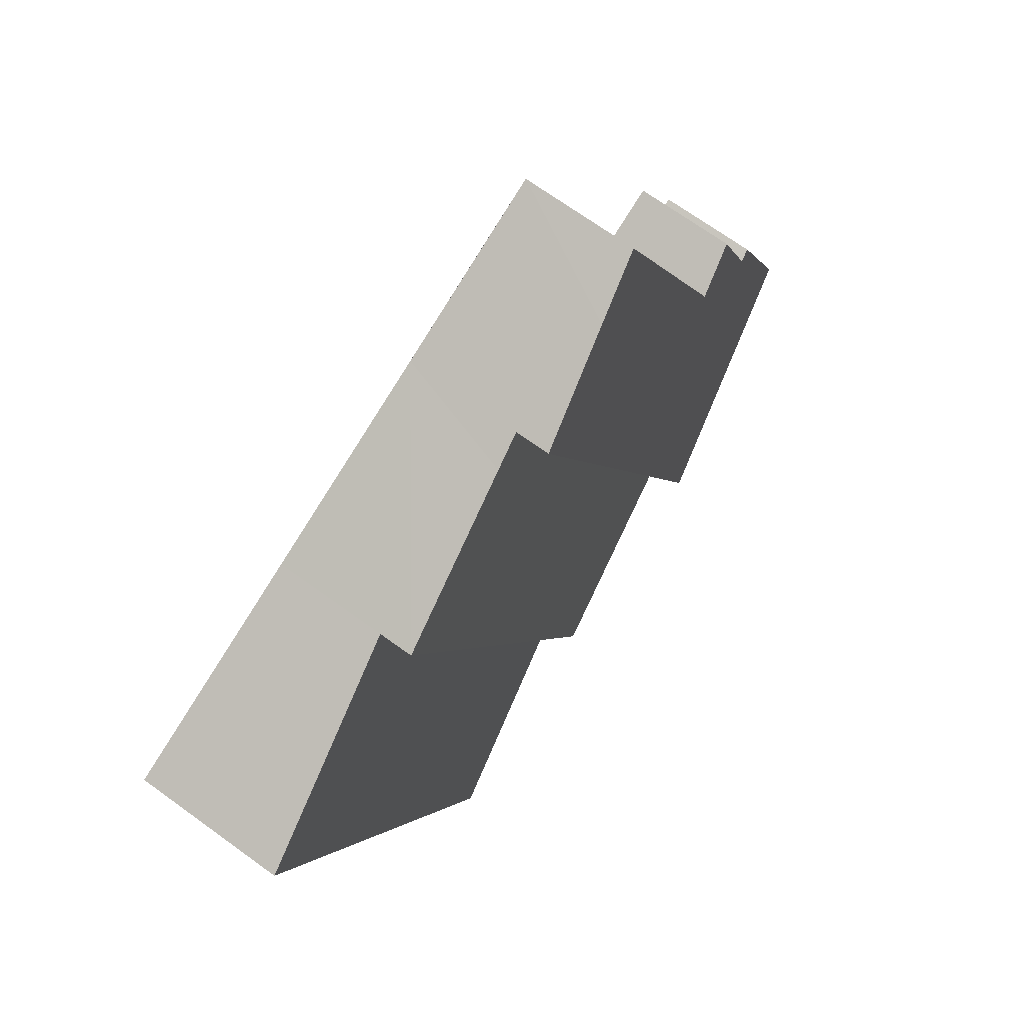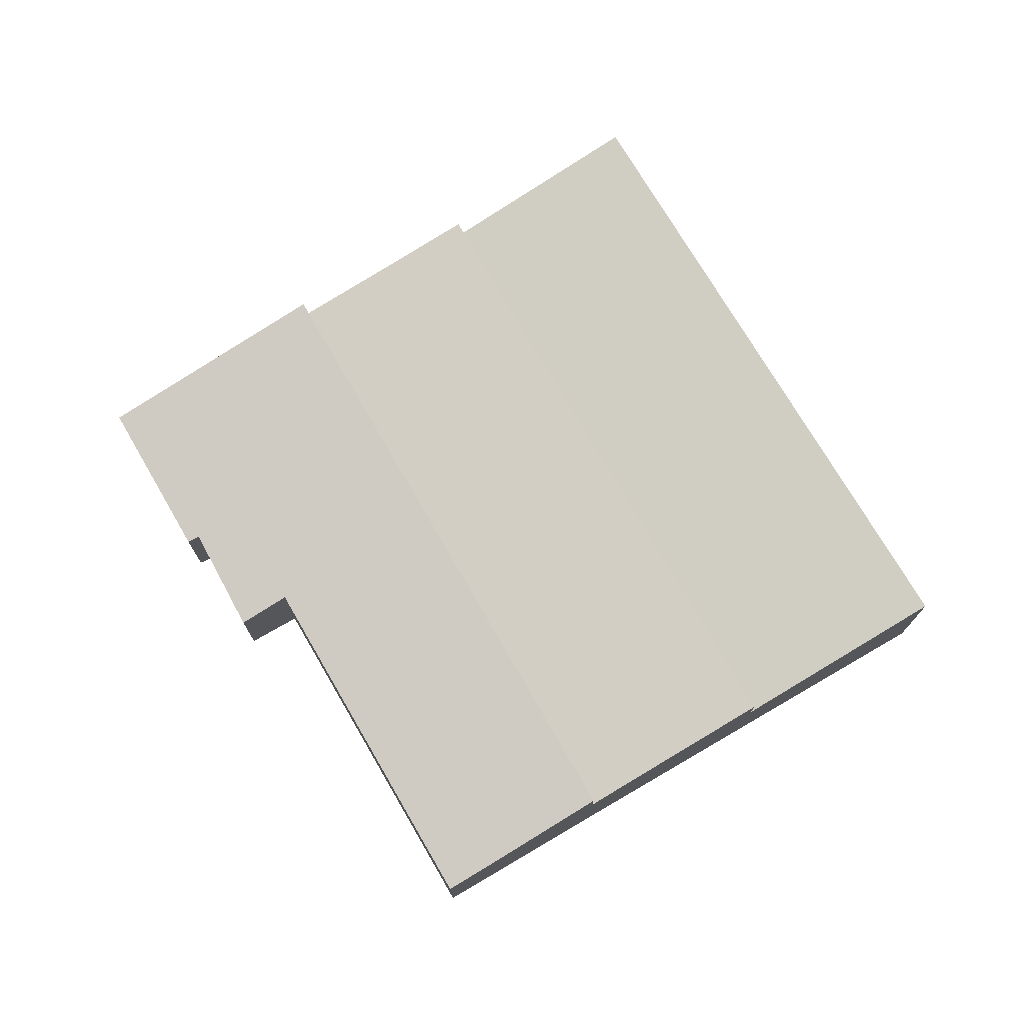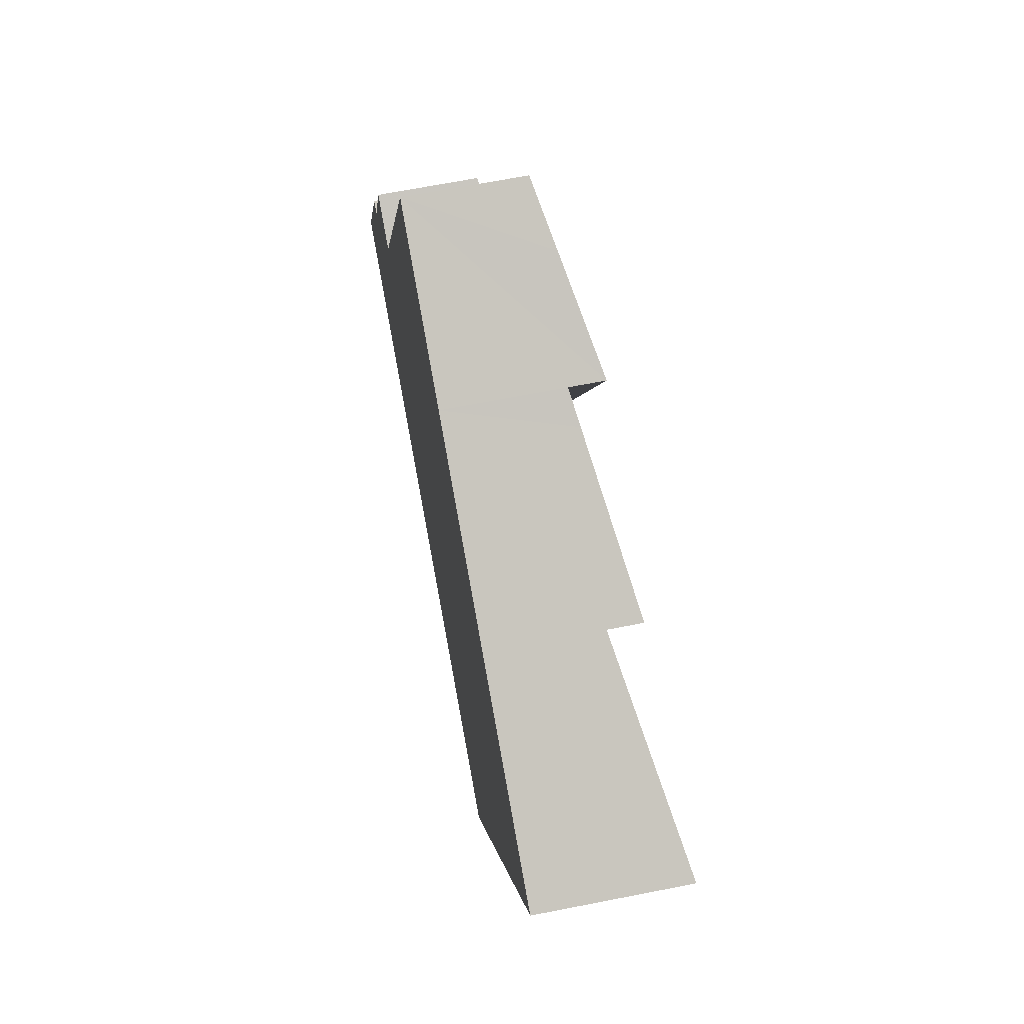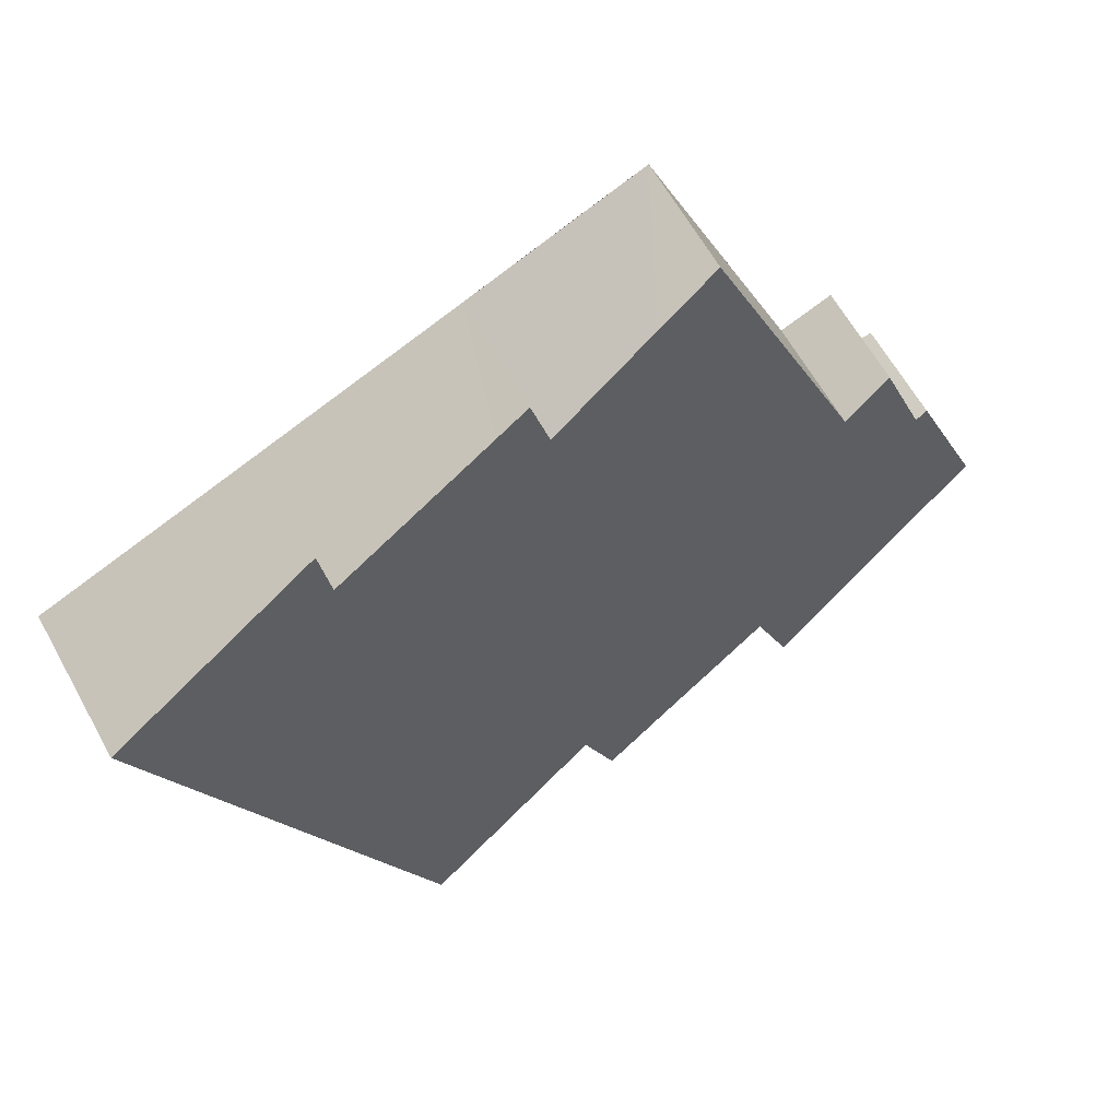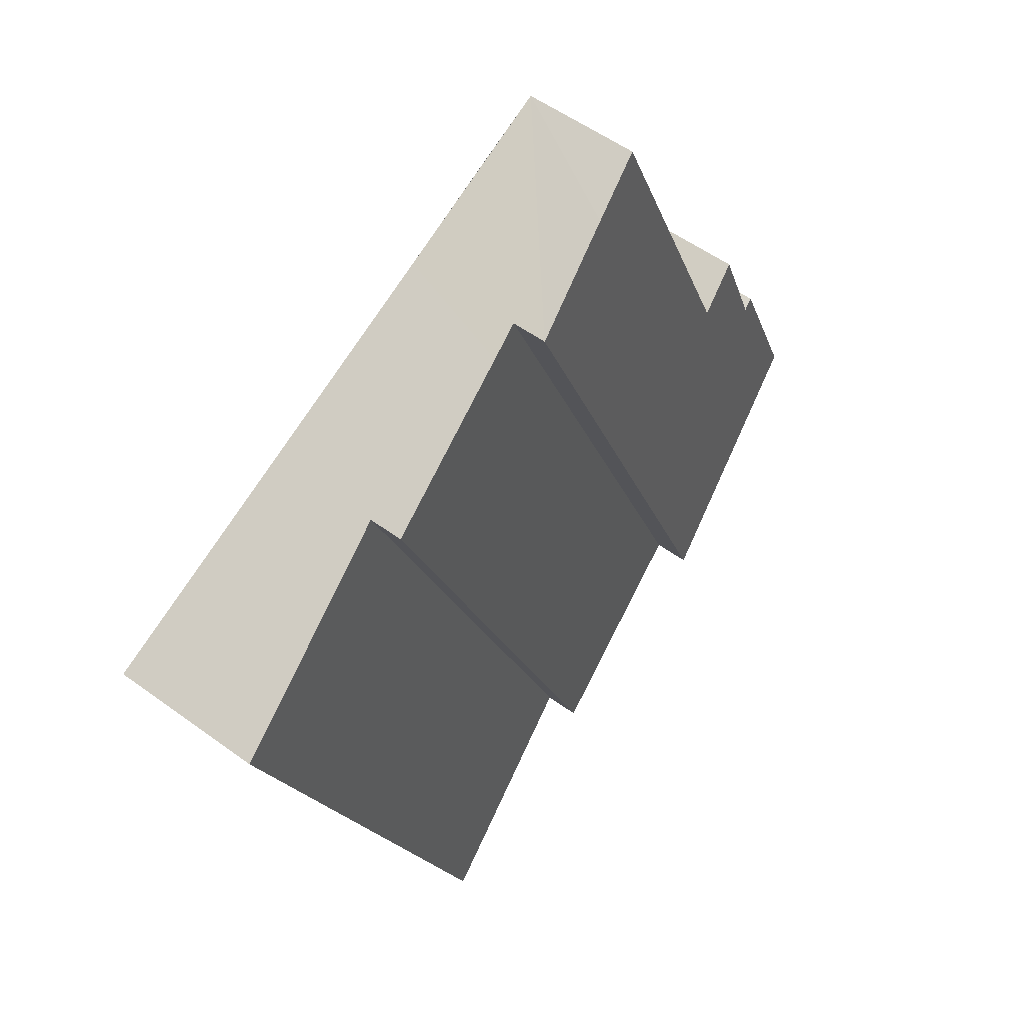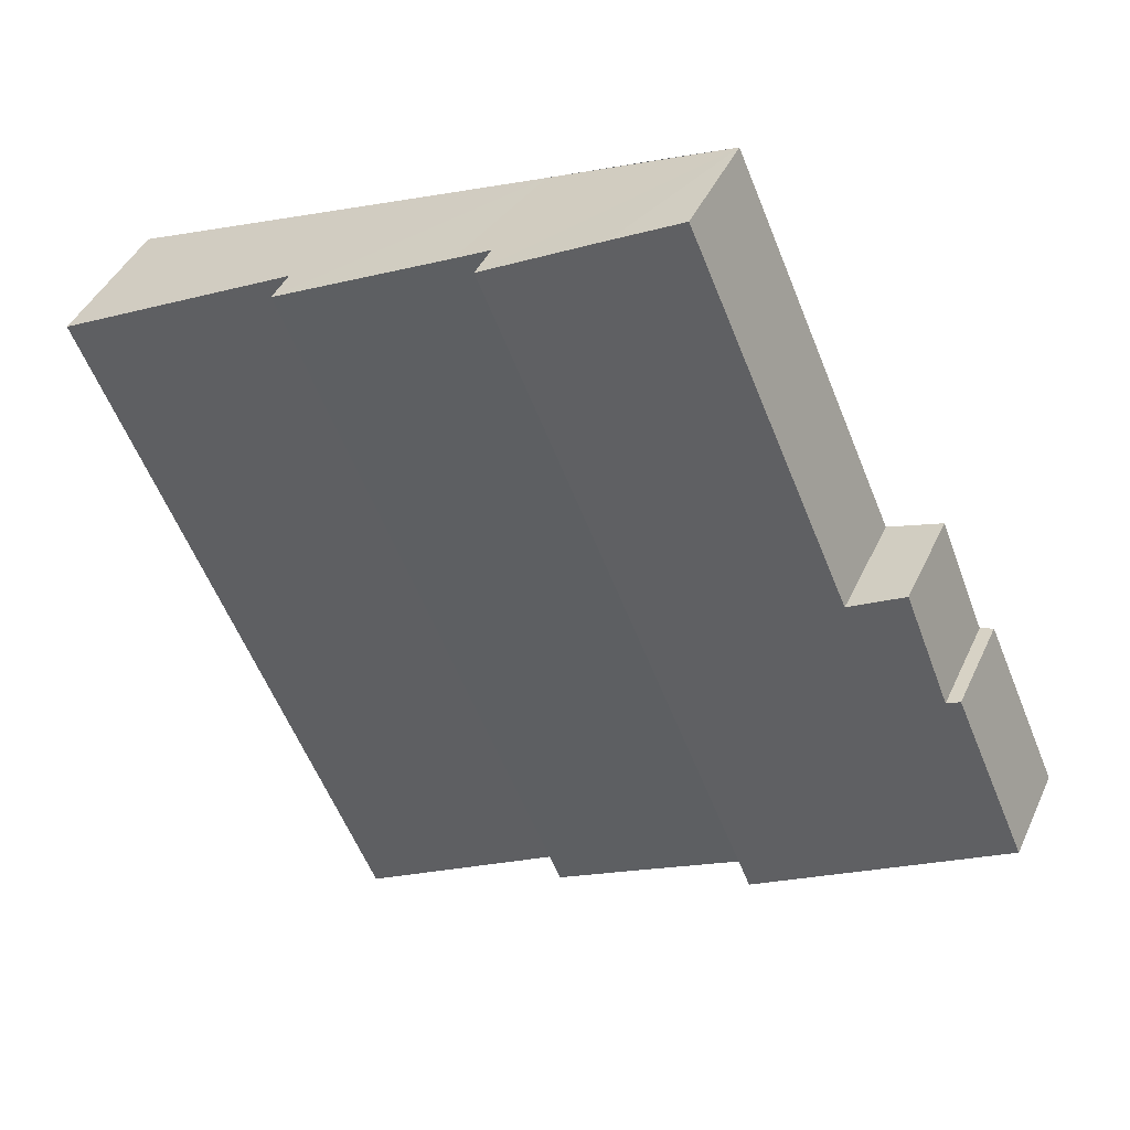
<metadata>
{"format":"obj","ext":"obj","renderer":"f3d","projection":"perspective","resolution":1024,"background":"white","views":[{"elev":69.5,"azim":126.0,"up":"+Z"},{"elev":74.4,"azim":-6.8,"up":"+Y"},{"elev":66.6,"azim":78.8,"up":"+Z"},{"elev":61.8,"azim":151.2,"up":"+Z"},{"elev":53.7,"azim":128.0,"up":"+Z"},{"elev":42.2,"azim":-156.9,"up":"+Z"}]}
</metadata>
<code>
v  14.6 4.831 -6.181
v  18.16 4.016 17.42
v  23.64 4.831 15.05
v  11.94 4.437 -5.043
v  7.979 3.851 -3.369
v  17.05 3.851 17.91
v  17.05 -1.097e-15 17.91
v  23.64 -9.214e-16 15.05
v  18.16 -1.067e-15 17.42
v  14.6 3.785e-16 -6.181
v  11.94 3.088e-16 -5.043
v  7.979 2.063e-16 -3.369
v  14.99 3.768 -6.349
v  30.81 4.975 11.95
v  21.49 4.932 -9.243
v  23.64 3.699 15.05
v  14.6 3.699 -6.181
v  30.81 -7.317e-16 11.95
v  21.49 5.66e-16 -9.243
v  14.99 3.888e-16 -6.349
v  13.41 4.269 19.51
v  6.051 3.822 8.368
v  11.27 3.835 20.44
v  17.05 5.01 17.91
v  7.979 5.01 -3.369
v  2.829 3.486 5.401
v  0 3.396 2.079e-16
v  2.395 3.401 5.545
v  4.304 3.468 9.117
v  2.829 -3.307e-16 5.401
v  2.395 -3.395e-16 5.545
v  4.304 -5.583e-16 9.117
v  6.051 -5.124e-16 8.368
v  11.27 -1.251e-15 20.44
v  13.41 -1.195e-15 19.51
v  0 0 0
g defaultobject
f 1 2 3
f 2 1 4
f 2 4 5
f 2 5 6
f 7 2 6
f 2 7 3
f 3 7 8
f 8 7 9
f 8 1 3
f 1 8 10
f 10 4 1
f 4 10 5
f 5 10 11
f 5 11 12
f 12 6 5
f 6 12 7
f 9 10 8
f 10 9 7
f 10 7 11
f 11 7 12
f 13 14 15
f 14 13 16
f 16 13 17
f 10 16 17
f 16 10 8
f 16 18 14
f 18 16 8
f 18 15 14
f 15 18 19
f 19 13 15
f 13 19 20
f 13 20 17
f 17 20 10
f 10 18 8
f 18 10 20
f 18 20 19
f 21 22 23
f 22 21 24
f 22 24 25
f 22 25 26
f 26 25 27
f 27 28 26
f 26 29 22
f 28 30 26
f 30 28 31
f 30 29 26
f 29 30 32
f 29 33 22
f 33 29 32
f 34 21 23
f 21 34 24
f 24 34 7
f 7 34 35
f 22 34 23
f 34 22 33
f 27 31 28
f 31 27 36
f 7 25 24
f 25 7 12
f 12 27 25
f 27 12 36
f 7 35 12
f 34 12 35
f 33 12 34
f 32 12 33
f 30 12 32
f 31 12 30
f 36 12 31

</code>
